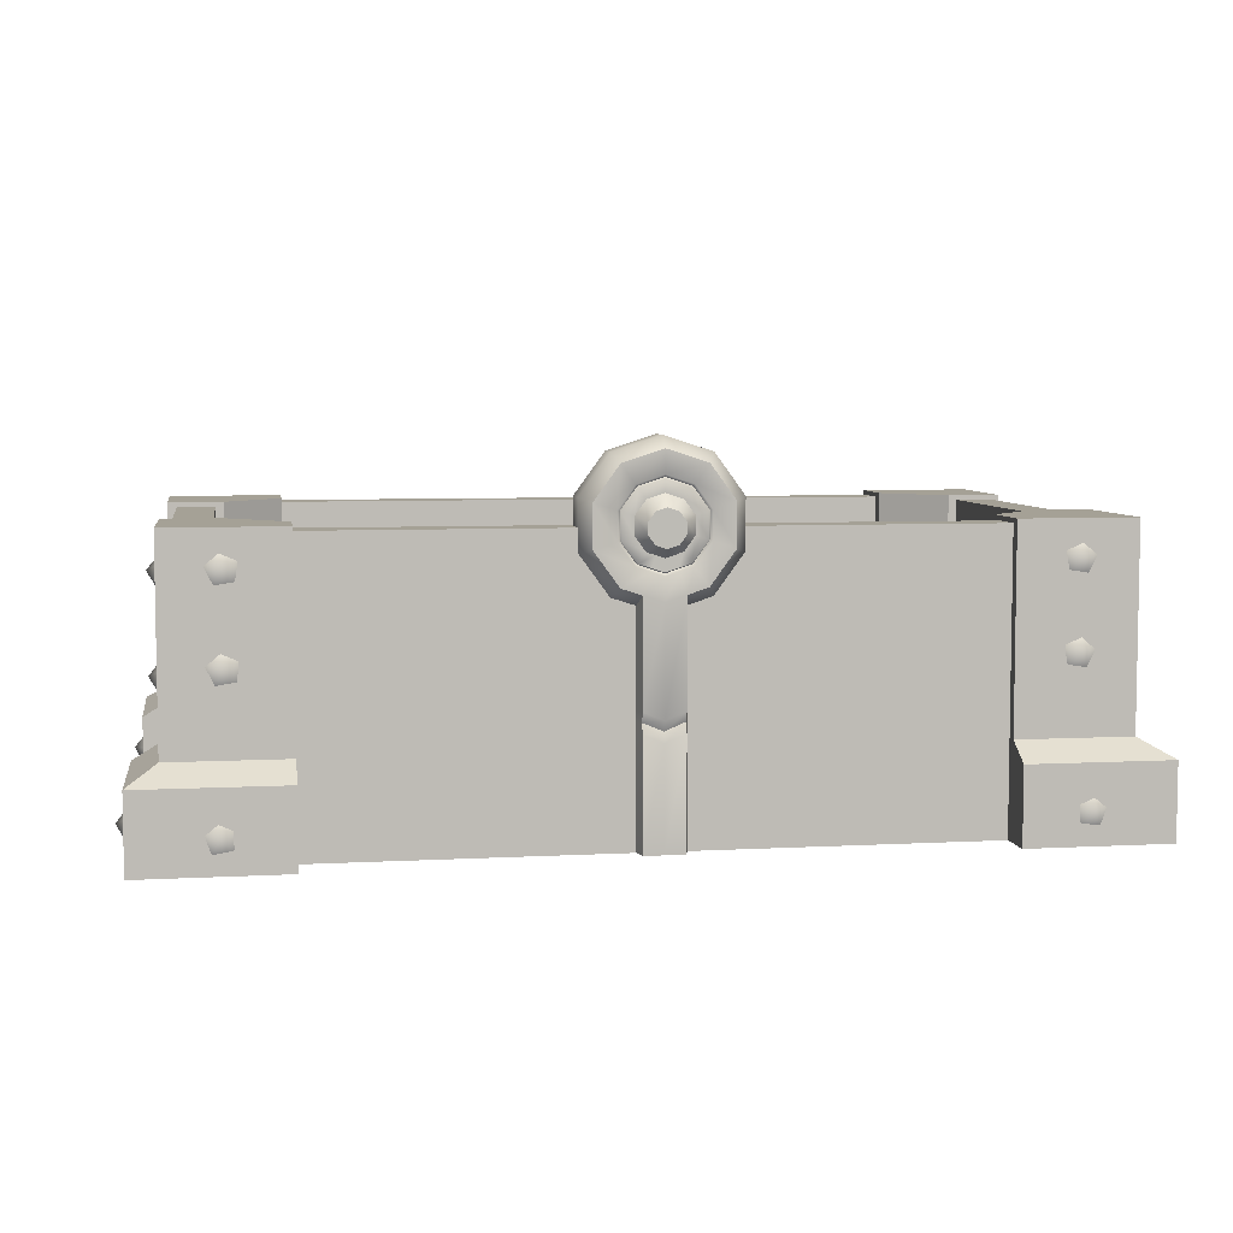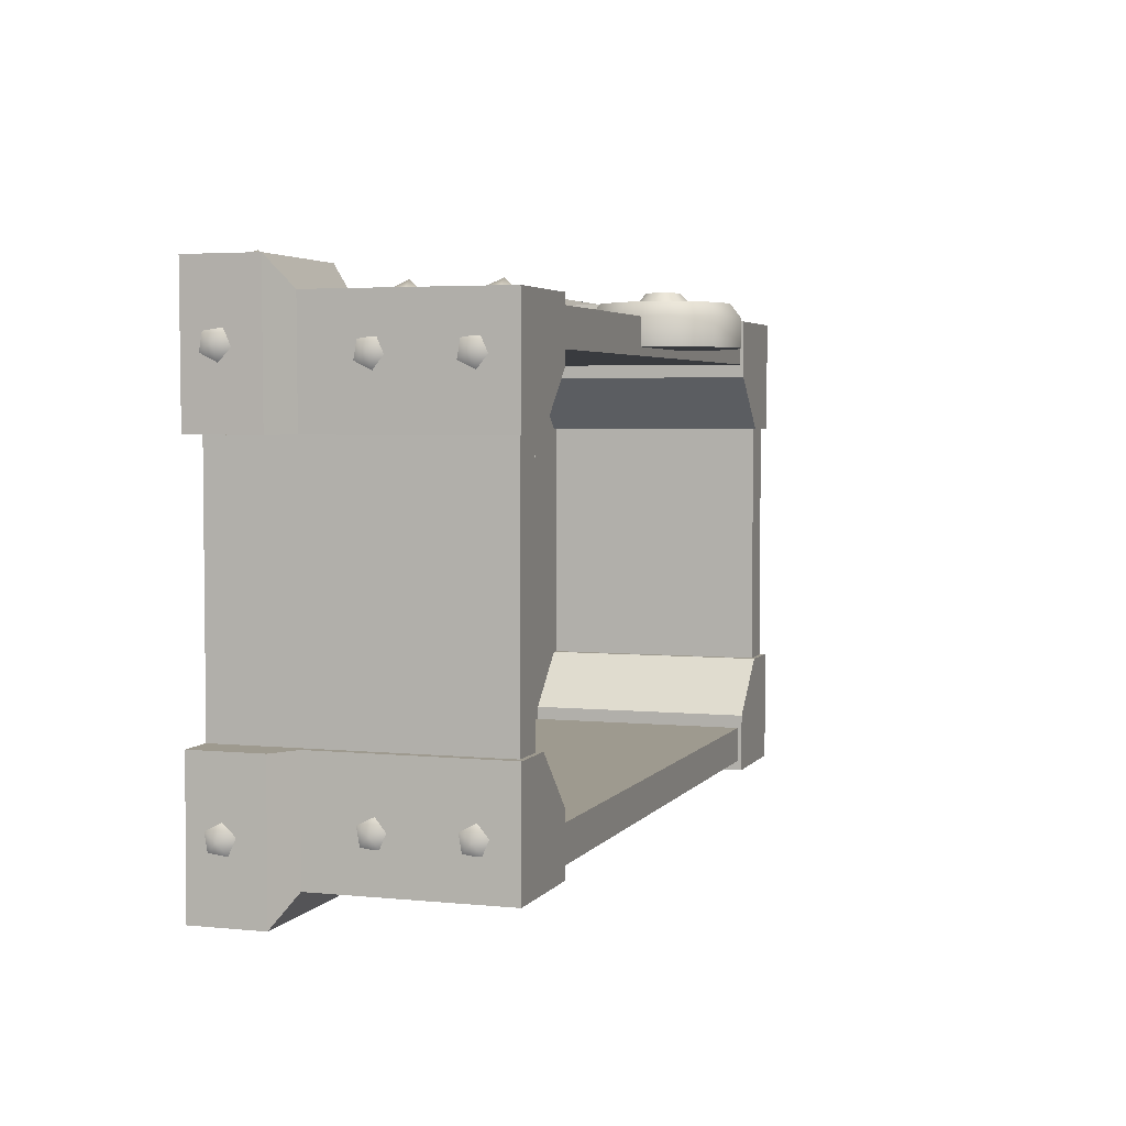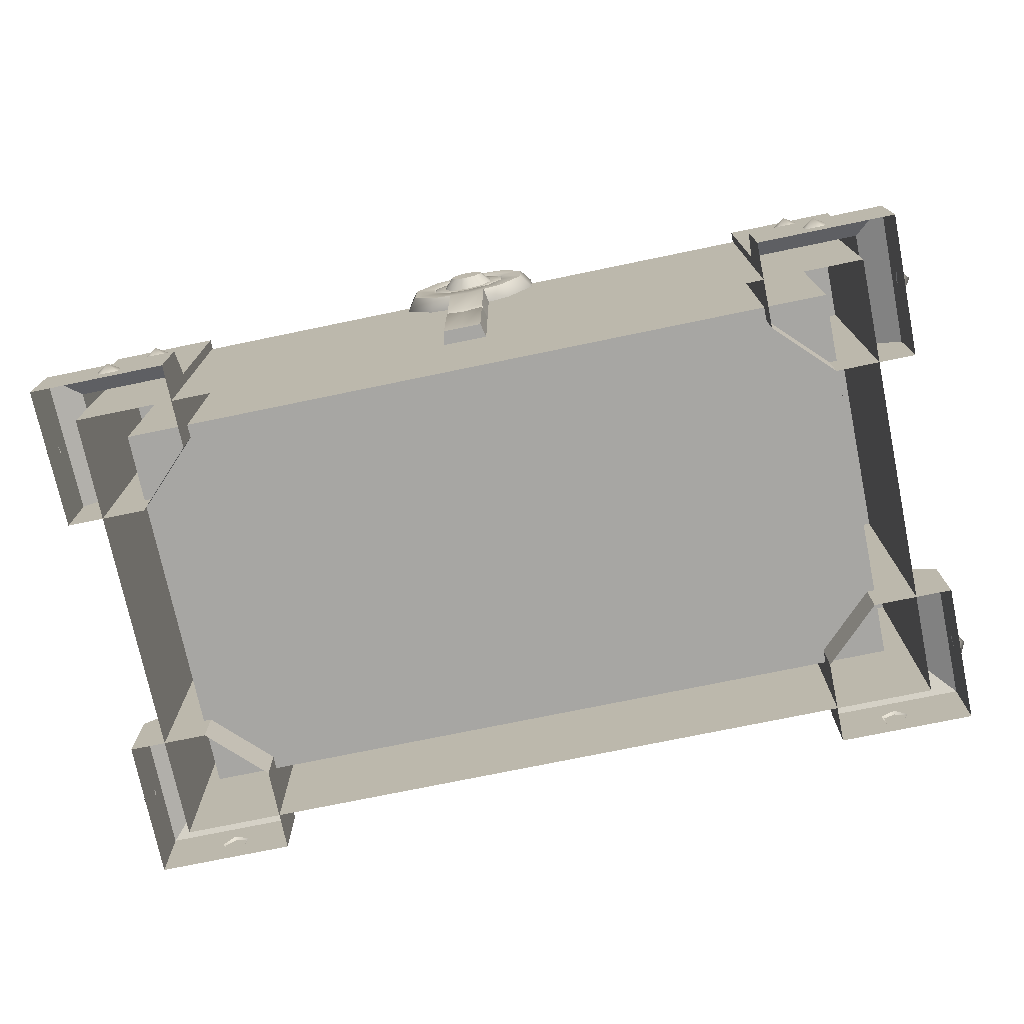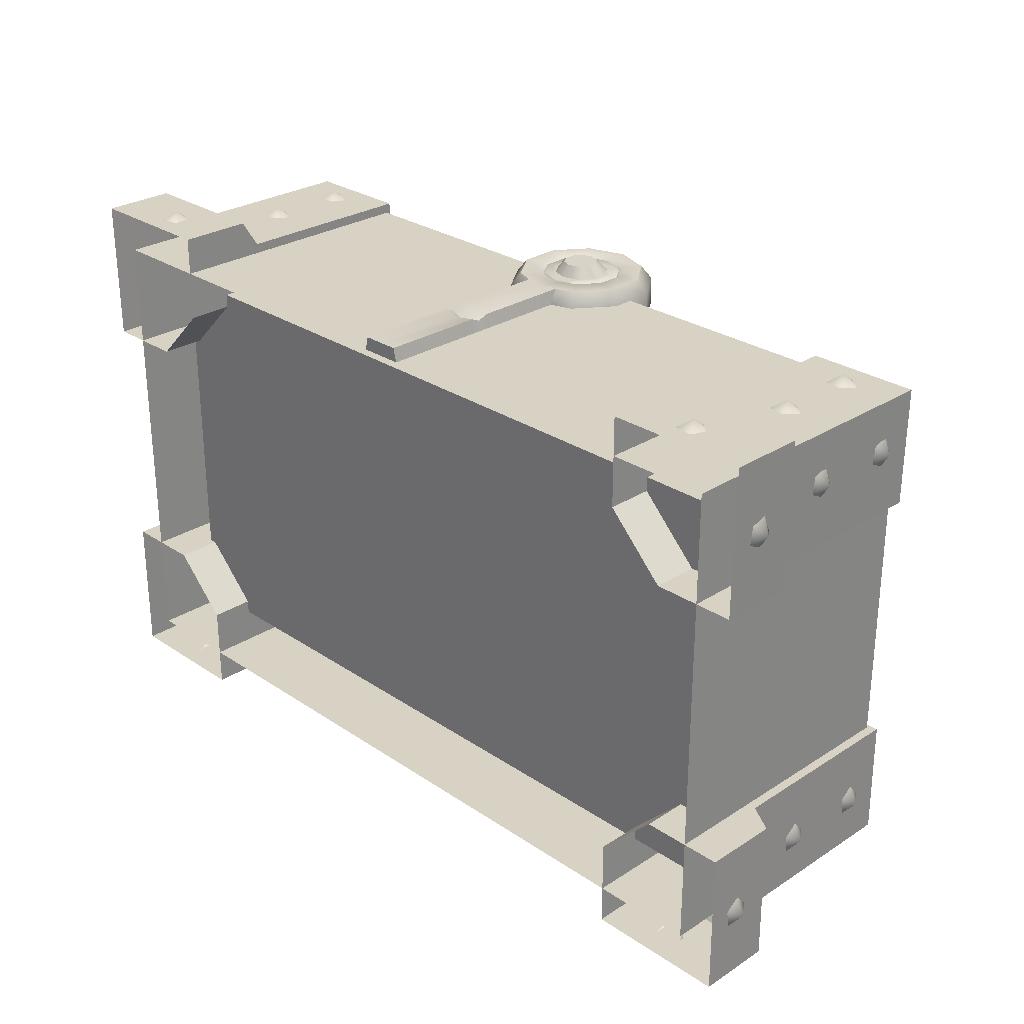
<metadata>
{"format":"obj","ext":"obj","renderer":"f3d","projection":"perspective","resolution":1024,"background":"white","views":[{"elev":6.0,"azim":-9.4,"up":"+Y"},{"elev":3.8,"azim":108.4,"up":"+Z"},{"elev":-74.2,"azim":11.7,"up":"+Y"},{"elev":27.7,"azim":45.6,"up":"+Z"}]}
</metadata>
<code>
o Cube.002
v 0.4198 0.01584 0.242
v -0 0.3802 0.2132
v -0 0.3466 0.2565
v 0.04547 0.3654 0.2131
v 0.02577 0.3382 0.2565
v 0.07358 0.3268 0.213
v 0.0417 0.3163 0.2564
v 0.07358 0.2789 0.2129
v 0.0417 0.2892 0.2564
v 0.04547 0.2403 0.2128
v 0.02577 0.2673 0.2563
v -0 0.2255 0.2128
v -0 0.2589 0.2563
v -0.04547 0.2403 0.2128
v -0.02577 0.2673 0.2563
v -0.07358 0.2789 0.2129
v -0.0417 0.2892 0.2564
v -0.07358 0.3268 0.213
v -0.0417 0.3163 0.2564
v -0.04547 0.3654 0.2131
v -0.02577 0.3382 0.2565
v 0.03889 0.3563 0.2565
v 0.04547 0.3654 0.2423
v -0 0.3801 0.2423
v -0 0.3689 0.2566
v 0.06293 0.3232 0.2564
v 0.07358 0.3267 0.2422
v 0.06293 0.2823 0.2563
v 0.07358 0.2789 0.2421
v 0.03889 0.2492 0.2563
v 0.04547 0.2402 0.242
v -0 0.2366 0.2562
v -0 0.2254 0.2419
v -0.03889 0.2492 0.2563
v -0.04547 0.2402 0.242
v -0.06293 0.2823 0.2563
v -0.07358 0.2789 0.2421
v -0.06293 0.3232 0.2564
v -0.07358 0.3267 0.2422
v -0.03889 0.3563 0.2565
v -0.04547 0.3654 0.2423
v 0.02437 0.3365 0.2546
v 0 0.3444 0.2546
v 0.03943 0.3158 0.2545
v 0.03943 0.2901 0.2544
v 0.02437 0.2694 0.2544
v 0 0.2615 0.2544
v -0.02437 0.2694 0.2544
v -0.03943 0.2901 0.2544
v -0.03943 0.3158 0.2545
v -0.02437 0.3365 0.2546
v 0.01646 0.3254 0.2555
v 0 0.3308 0.2556
v 0.02664 0.3114 0.2555
v 0.02664 0.2941 0.2555
v 0.01646 0.2801 0.2554
v 0 0.2747 0.2554
v -0.01646 0.2801 0.2554
v -0.02664 0.2941 0.2555
v -0.02664 0.3114 0.2555
v -0.01646 0.3254 0.2555
v 0.02274 0.2329 0.2128
v 0.01289 0.2631 0.2563
v 0.02274 0.2328 0.242
v 0.01945 0.2429 0.2562
v 0.01218 0.2655 0.2544
v 0.008231 0.2774 0.2554
v -0.02274 0.2329 0.2128
v -0.01289 0.2631 0.2563
v -0.02274 0.2328 0.242
v -0.01945 0.2429 0.2562
v -0.01218 0.2655 0.2544
v -0.008231 0.2774 0.2554
v -0 0.0158 0.2562
v -0 0.01584 0.242
v 0.01945 0.0158 0.2562
v -0.02274 0.01584 0.242
v 0.02274 0.01584 0.242
v -0.01945 0.0158 0.2562
v 0.02364 0.3353 0.2556
v 0 0.343 0.2556
v 0.03826 0.3152 0.2555
v 0.03826 0.2903 0.2555
v 0.02364 0.2702 0.2554
v 0.01182 0.2664 0.2554
v -0.01182 0.2664 0.2554
v 0 0.2625 0.2554
v -0.03826 0.2903 0.2555
v -0.02364 0.2702 0.2554
v -0.03826 0.3152 0.2555
v -0.02364 0.3353 0.2556
v 0.01049 0.3156 0.267
v 0 0.319 0.267
v 0.01698 0.3067 0.267
v 0.01698 0.2957 0.2669
v 0.01049 0.2867 0.2669
v 0.005246 0.285 0.2669
v -0.005246 0.285 0.2669
v 0 0.2833 0.2669
v -0.01698 0.2957 0.2669
v -0.01049 0.2867 0.2669
v -0.01698 0.3067 0.267
v -0.01049 0.3156 0.267
v -0.02274 0.1419 0.242
v -0.02274 0.1221 0.242
v -0.02274 0.132 0.242
v -0 0.1141 0.2562
v -0 0.1338 0.2562
v -0 0.1239 0.252
v 0.01945 0.1419 0.2562
v 0.01945 0.1221 0.2562
v 0.01945 0.132 0.252
v 0.02274 0.1221 0.242
v 0.02274 0.1419 0.242
v 0.02274 0.132 0.242
v -0.01945 0.1221 0.2562
v -0.01945 0.1419 0.2562
v -0.01945 0.132 0.252
v 0.3159 0.3054 0.2522
v 0.43 0.3054 0.2522
v 0.429 0.3054 0.1319
v 0.3159 0.01584 0.2811
v 0.4589 0.01584 0.2811
v 0.4579 0.01584 0.1319
v 0.429 0.1087 0.1319
v 0.3159 0.1087 0.2522
v 0.43 0.1087 0.2522
v 0.4579 0.09121 0.1319
v 0.4589 0.09121 0.2811
v 0.3159 0.09121 0.2811
v 0.3742 0.3054 0.1319
v 0.3159 0.3054 0.1902
v 0.3742 0.1087 0.1319
v 0.3159 0.1087 0.1902
v 0.3159 0.09121 0.1902
v 0.3742 0.09121 0.1319
v 0.3159 0.01584 0.1902
v 0.3742 0.01584 0.1319
v 0.3868 0.03463 0.2815
v 0.3689 0.03751 0.2812
v 0.3662 0.05526 0.2791
v 0.3823 0.06334 0.2781
v 0.3951 0.0506 0.2797
v 0.3799 0.04938 0.2894
v 0.4612 0.03463 0.1998
v 0.4608 0.03751 0.2176
v 0.4587 0.05526 0.2204
v 0.4578 0.06334 0.2042
v 0.4593 0.0506 0.1915
v 0.469 0.04938 0.2067
v 0.4312 0.251 0.193
v 0.4309 0.2539 0.2108
v 0.4288 0.2716 0.2136
v 0.4278 0.2797 0.1974
v 0.4293 0.267 0.1847
v 0.439 0.2658 0.1999
v 0.4312 0.1601 0.193
v 0.4309 0.1629 0.2108
v 0.4288 0.1807 0.2136
v 0.4278 0.1888 0.1974
v 0.4293 0.176 0.1847
v 0.439 0.1748 0.1999
v 0.3822 0.2567 0.254
v 0.3644 0.2596 0.2537
v 0.3616 0.2773 0.2516
v 0.3778 0.2854 0.2506
v 0.3905 0.2727 0.2521
v 0.3753 0.2715 0.2618
v 0.3822 0.1723 0.254
v 0.3644 0.1752 0.2537
v 0.3616 0.1929 0.2516
v 0.3778 0.201 0.2506
v 0.3905 0.1883 0.2521
v 0.3753 0.1871 0.2618
v -0.3159 0.3054 0.2522
v -0.43 0.3054 0.2522
v -0.429 0.3054 0.1319
v -0.3159 0.01584 0.2811
v -0.4589 0.01584 0.2811
v -0.4579 0.01584 0.1319
v -0.429 0.1087 0.1319
v -0.3159 0.1087 0.2522
v -0.43 0.1087 0.2522
v -0.4579 0.09121 0.1319
v -0.4589 0.09121 0.2811
v -0.3159 0.09121 0.2811
v -0.3742 0.3054 0.1319
v -0.3159 0.3054 0.1902
v -0.3742 0.1087 0.1319
v -0.3159 0.1087 0.1902
v -0.3159 0.09121 0.1902
v -0.3742 0.09121 0.1319
v -0.3159 0.01584 0.1902
v -0.3742 0.01584 0.1319
v -0.3868 0.03463 0.2815
v -0.3689 0.03751 0.2812
v -0.3662 0.05526 0.2791
v -0.3823 0.06334 0.2781
v -0.3951 0.0506 0.2797
v -0.3799 0.04938 0.2894
v -0.4612 0.03463 0.1998
v -0.4608 0.03751 0.2176
v -0.4587 0.05526 0.2204
v -0.4578 0.06334 0.2042
v -0.4593 0.0506 0.1915
v -0.469 0.04938 0.2067
v -0.4312 0.251 0.193
v -0.4309 0.2539 0.2108
v -0.4288 0.2716 0.2136
v -0.4278 0.2797 0.1974
v -0.4293 0.267 0.1847
v -0.439 0.2658 0.1999
v -0.4312 0.1601 0.193
v -0.4309 0.1629 0.2108
v -0.4288 0.1807 0.2136
v -0.4278 0.1888 0.1974
v -0.4293 0.176 0.1847
v -0.439 0.1748 0.1999
v -0.3822 0.2567 0.254
v -0.3644 0.2596 0.2537
v -0.3616 0.2773 0.2516
v -0.3778 0.2854 0.2506
v -0.3905 0.2727 0.2521
v -0.3753 0.2715 0.2618
v -0.3822 0.1723 0.254
v -0.3644 0.1752 0.2537
v -0.3616 0.1929 0.2516
v -0.3778 0.201 0.2506
v -0.3905 0.1883 0.2521
v -0.3753 0.1871 0.2618
v 0.3159 0.3054 -0.2522
v 0.43 0.3054 -0.2522
v 0.429 0.3054 -0.1319
v 0.3159 0.01584 -0.2811
v 0.4589 0.01584 -0.2811
v 0.4579 0.01584 -0.1319
v 0.429 0.1087 -0.1319
v 0.3159 0.1087 -0.2522
v 0.43 0.1087 -0.2522
v 0.4579 0.09121 -0.1319
v 0.4589 0.09121 -0.2811
v 0.3159 0.09121 -0.2811
v 0.3742 0.3054 -0.1319
v 0.3159 0.3054 -0.1902
v 0.3742 0.1087 -0.1319
v 0.3159 0.1087 -0.1902
v 0.3159 0.09121 -0.1902
v 0.3742 0.09121 -0.1319
v 0.3159 0.01584 -0.1902
v 0.3742 0.01584 -0.1319
v 0.3868 0.03463 -0.2815
v 0.3689 0.03751 -0.2812
v 0.3662 0.05526 -0.2791
v 0.3823 0.06334 -0.2781
v 0.3951 0.0506 -0.2797
v 0.3799 0.04938 -0.2894
v 0.4612 0.03463 -0.1998
v 0.4608 0.03751 -0.2176
v 0.4587 0.05526 -0.2204
v 0.4578 0.06334 -0.2042
v 0.4593 0.0506 -0.1915
v 0.469 0.04938 -0.2067
v 0.4312 0.251 -0.193
v 0.4309 0.2539 -0.2108
v 0.4288 0.2716 -0.2136
v 0.4278 0.2797 -0.1974
v 0.4293 0.267 -0.1847
v 0.439 0.2658 -0.1999
v 0.4312 0.1601 -0.193
v 0.4309 0.1629 -0.2108
v 0.4288 0.1807 -0.2136
v 0.4278 0.1888 -0.1974
v 0.4293 0.176 -0.1847
v 0.439 0.1748 -0.1999
v 0.3822 0.2567 -0.254
v 0.3644 0.2596 -0.2537
v 0.3616 0.2773 -0.2516
v 0.3778 0.2854 -0.2506
v 0.3905 0.2727 -0.2521
v 0.3753 0.2715 -0.2618
v 0.3822 0.1723 -0.254
v 0.3644 0.1752 -0.2537
v 0.3616 0.1929 -0.2516
v 0.3778 0.201 -0.2506
v 0.3905 0.1883 -0.2521
v 0.3753 0.1871 -0.2618
v -0.3159 0.3054 -0.2522
v -0.43 0.3054 -0.2522
v -0.429 0.3054 -0.1319
v -0.3159 0.01584 -0.2811
v -0.4589 0.01584 -0.2811
v -0.4579 0.01584 -0.1319
v -0.429 0.1087 -0.1319
v -0.3159 0.1087 -0.2522
v -0.43 0.1087 -0.2522
v -0.4579 0.09121 -0.1319
v -0.4589 0.09121 -0.2811
v -0.3159 0.09121 -0.2811
v -0.3742 0.3054 -0.1319
v -0.3159 0.3054 -0.1902
v -0.3742 0.1087 -0.1319
v -0.3159 0.1087 -0.1902
v -0.3159 0.09121 -0.1902
v -0.3742 0.09121 -0.1319
v -0.3159 0.01584 -0.1902
v -0.3742 0.01584 -0.1319
v -0.3868 0.03463 -0.2815
v -0.3689 0.03751 -0.2812
v -0.3662 0.05526 -0.2791
v -0.3823 0.06334 -0.2781
v -0.3951 0.0506 -0.2797
v -0.3799 0.04938 -0.2894
v -0.4612 0.03463 -0.1998
v -0.4608 0.03751 -0.2176
v -0.4587 0.05526 -0.2204
v -0.4578 0.06334 -0.2042
v -0.4593 0.0506 -0.1915
v -0.469 0.04938 -0.2067
v -0.4312 0.251 -0.193
v -0.4309 0.2539 -0.2108
v -0.4288 0.2716 -0.2136
v -0.4278 0.2797 -0.1974
v -0.4293 0.267 -0.1847
v -0.439 0.2658 -0.1999
v -0.4312 0.1601 -0.193
v -0.4309 0.1629 -0.2108
v -0.4288 0.1807 -0.2136
v -0.4278 0.1888 -0.1974
v -0.4293 0.176 -0.1847
v -0.439 0.1748 -0.1999
v -0.3822 0.2567 -0.254
v -0.3644 0.2596 -0.2537
v -0.3616 0.2773 -0.2516
v -0.3778 0.2854 -0.2506
v -0.3905 0.2727 -0.2521
v -0.3753 0.2715 -0.2618
v -0.3822 0.1723 -0.254
v -0.3644 0.1752 -0.2537
v -0.3616 0.1929 -0.2516
v -0.3778 0.201 -0.2506
v -0.3905 0.1883 -0.2521
v -0.3753 0.1871 -0.2618
v 0.3823 0.3008 -0.2045
v -0.4198 0.01584 0.242
v -0.4198 0.3008 -0.242
v -0.4198 0.01584 -0.242
v 0.4198 0.3008 0.242
v 0.4198 0.01584 -0.242
v 0.3823 0.3008 0.2045
v -0.4198 0.3008 0.242
v 0.4198 0.3008 -0.242
v 0.3823 0.06225 0.2045
v -0.3823 0.3008 0.2045
v -0.3823 0.06225 0.2045
v -0.3823 0.06225 -0.2045
v -0.3823 0.3008 -0.2045
v 0.3823 0.06225 -0.2045
f 349 343 357 352
f 350 345 346 344
f 351 348 346 345
f 347 350 344 1
f 351 347 1 348
f 356 343 351 345
f 349 353 350 347
f 353 356 345 350
f 343 349 347 351
f 352 357 355 354
f 353 349 352 354
f 356 353 354 355
f 343 356 355 357
f 4 23 27 6
f 5 7 26 22
f 7 9 28 26
f 9 11 30 28
f 63 13 32 65
f 69 15 34 71
f 15 17 36 34
f 17 19 38 36
f 63 11 46 66
f 19 21 40 38
f 21 3 25 40
f 2 24 23 4
f 20 41 24 2
f 8 29 31 10
f 62 64 33 12
f 68 70 35 14
f 14 35 37 16
f 16 37 39 18
f 18 39 41 20
f 6 27 29 8
f 23 24 25 22
f 27 23 22 26
f 29 27 26 28
f 31 29 28 30
f 64 31 30 65
f 32 71 117 108
f 37 35 34 36
f 39 37 36 38
f 41 39 38 40
f 24 41 40 25
f 3 5 22 25
f 42 43 81 80
f 7 5 42 44
f 21 19 50 51
f 69 13 47 72
f 9 7 44 45
f 3 21 51 43
f 17 15 48 49
f 11 9 45 46
f 5 3 43 42
f 19 17 49 50
f 54 52 92 94
f 50 49 88 90
f 66 46 84 85
f 44 42 80 82
f 51 50 90 91
f 72 47 87 86
f 45 44 82 83
f 43 51 91 81
f 49 48 89 88
f 46 45 83 84
f 47 66 85 87
f 10 31 64 62
f 13 63 66 47
f 11 63 65 30
f 48 72 86 89
f 15 69 72 48
f 35 70 71 34
f 12 33 70 68
f 13 69 71 32
f 77 75 74 79
f 75 78 76 74
f 65 32 108 110
f 107 116 79 74
f 2 4 6 8 10 62 12 68 14 16 18 20
f 53 52 80 81
f 52 54 82 80
f 54 55 83 82
f 55 56 84 83
f 56 67 85 84
f 57 73 86 87
f 58 59 88 89
f 59 60 90 88
f 60 61 91 90
f 61 53 81 91
f 67 57 87 85
f 73 58 89 86
f 92 93 103 102 100 101 98 99 97 96 95 94
f 61 60 102 103
f 73 57 99 98
f 55 54 94 95
f 53 61 103 93
f 59 58 101 100
f 56 55 95 96
f 57 67 97 99
f 52 53 93 92
f 60 59 100 102
f 67 56 96 97
f 58 73 98 101
f 116 105 77 79
f 64 65 110 114
f 113 111 76 78
f 71 70 104 117
f 111 107 74 76
f 105 116 118 106
f 106 118 117 104
f 116 107 109 118
f 118 109 108 117
f 111 113 115 112
f 112 115 114 110
f 107 111 112 109
f 109 112 110 108
f 128 129 123 124
f 129 130 122 123
f 131 121 125 133
f 120 119 126 127
f 121 120 127 125
f 131 132 119 120 121
f 133 125 128 136
f 127 126 130 129
f 125 127 129 128
f 126 134 135 130
f 134 132 131 133
f 135 134 133 136
f 119 132 134 126
f 136 138 137 135
f 130 135 137 122
f 138 136 128 124
f 139 143 144
f 140 139 144
f 141 140 144
f 142 141 144
f 143 142 144
f 145 149 150
f 146 145 150
f 147 146 150
f 148 147 150
f 149 148 150
f 151 155 156
f 152 151 156
f 153 152 156
f 154 153 156
f 155 154 156
f 157 161 162
f 158 157 162
f 159 158 162
f 160 159 162
f 161 160 162
f 163 167 168
f 164 163 168
f 165 164 168
f 166 165 168
f 167 166 168
f 169 173 174
f 170 169 174
f 171 170 174
f 172 171 174
f 173 172 174
f 184 180 179 185
f 185 179 178 186
f 187 189 181 177
f 176 183 182 175
f 177 181 183 176
f 187 177 176 175 188
f 189 192 184 181
f 183 185 186 182
f 181 184 185 183
f 182 186 191 190
f 190 189 187 188
f 191 192 189 190
f 175 182 190 188
f 192 191 193 194
f 186 178 193 191
f 194 180 184 192
f 195 200 199
f 196 200 195
f 197 200 196
f 198 200 197
f 199 200 198
f 201 206 205
f 202 206 201
f 203 206 202
f 204 206 203
f 205 206 204
f 207 212 211
f 208 212 207
f 209 212 208
f 210 212 209
f 211 212 210
f 213 218 217
f 214 218 213
f 215 218 214
f 216 218 215
f 217 218 216
f 219 224 223
f 220 224 219
f 221 224 220
f 222 224 221
f 223 224 222
f 225 230 229
f 226 230 225
f 227 230 226
f 228 230 227
f 229 230 228
f 240 236 235 241
f 241 235 234 242
f 243 245 237 233
f 232 239 238 231
f 233 237 239 232
f 243 233 232 231 244
f 245 248 240 237
f 239 241 242 238
f 237 240 241 239
f 238 242 247 246
f 246 245 243 244
f 247 248 245 246
f 231 238 246 244
f 248 247 249 250
f 242 234 249 247
f 250 236 240 248
f 251 256 255
f 252 256 251
f 253 256 252
f 254 256 253
f 255 256 254
f 257 262 261
f 258 262 257
f 259 262 258
f 260 262 259
f 261 262 260
f 263 268 267
f 264 268 263
f 265 268 264
f 266 268 265
f 267 268 266
f 269 274 273
f 270 274 269
f 271 274 270
f 272 274 271
f 273 274 272
f 275 280 279
f 276 280 275
f 277 280 276
f 278 280 277
f 279 280 278
f 281 286 285
f 282 286 281
f 283 286 282
f 284 286 283
f 285 286 284
f 296 297 291 292
f 297 298 290 291
f 299 289 293 301
f 288 287 294 295
f 289 288 295 293
f 299 300 287 288 289
f 301 293 296 304
f 295 294 298 297
f 293 295 297 296
f 294 302 303 298
f 302 300 299 301
f 303 302 301 304
f 287 300 302 294
f 304 306 305 303
f 298 303 305 290
f 306 304 296 292
f 307 311 312
f 308 307 312
f 309 308 312
f 310 309 312
f 311 310 312
f 313 317 318
f 314 313 318
f 315 314 318
f 316 315 318
f 317 316 318
f 319 323 324
f 320 319 324
f 321 320 324
f 322 321 324
f 323 322 324
f 325 329 330
f 326 325 330
f 327 326 330
f 328 327 330
f 329 328 330
f 331 335 336
f 332 331 336
f 333 332 336
f 334 333 336
f 335 334 336
f 337 341 342
f 338 337 342
f 339 338 342
f 340 339 342
f 341 340 342

</code>
